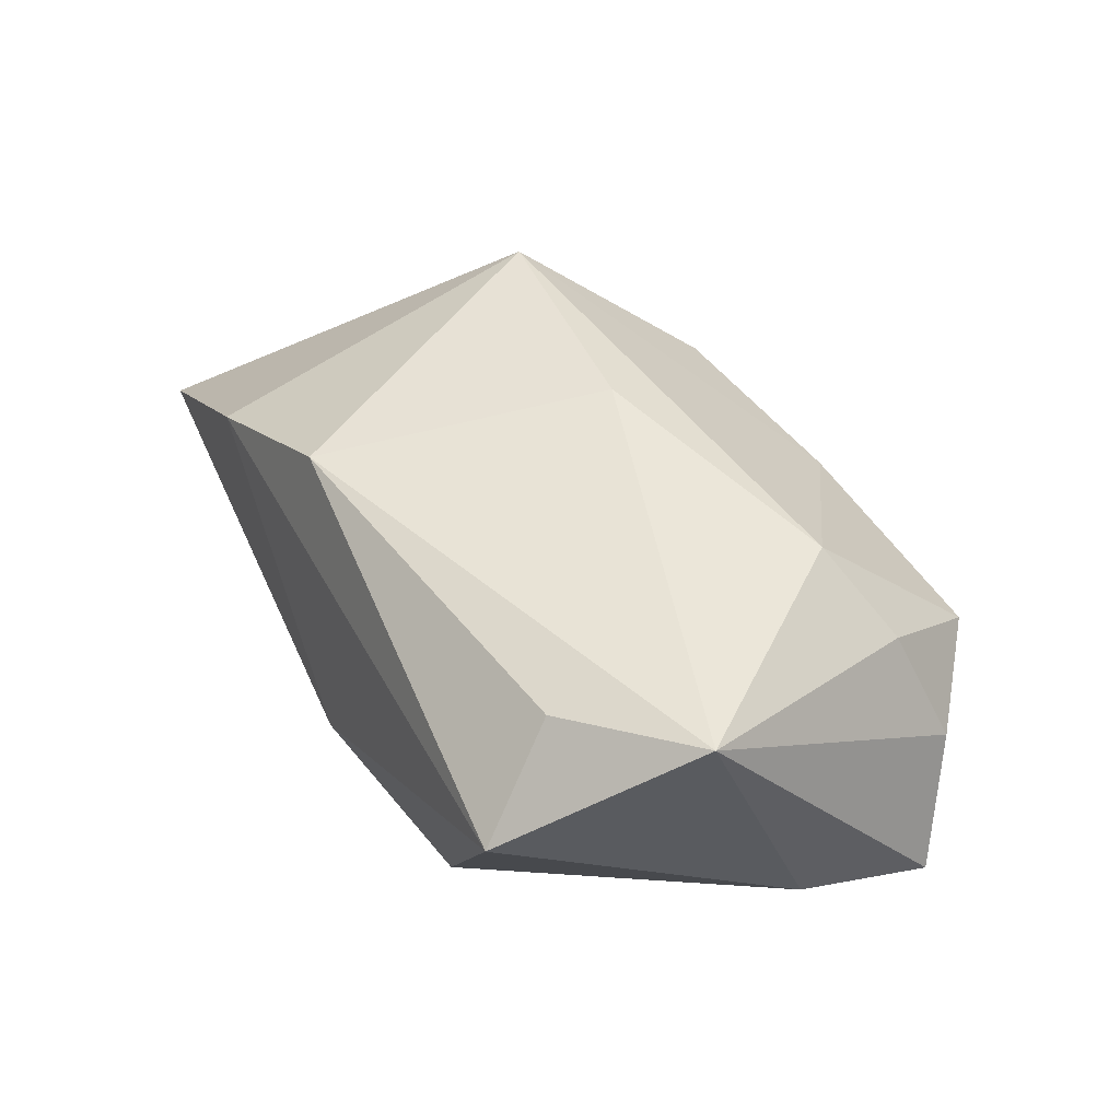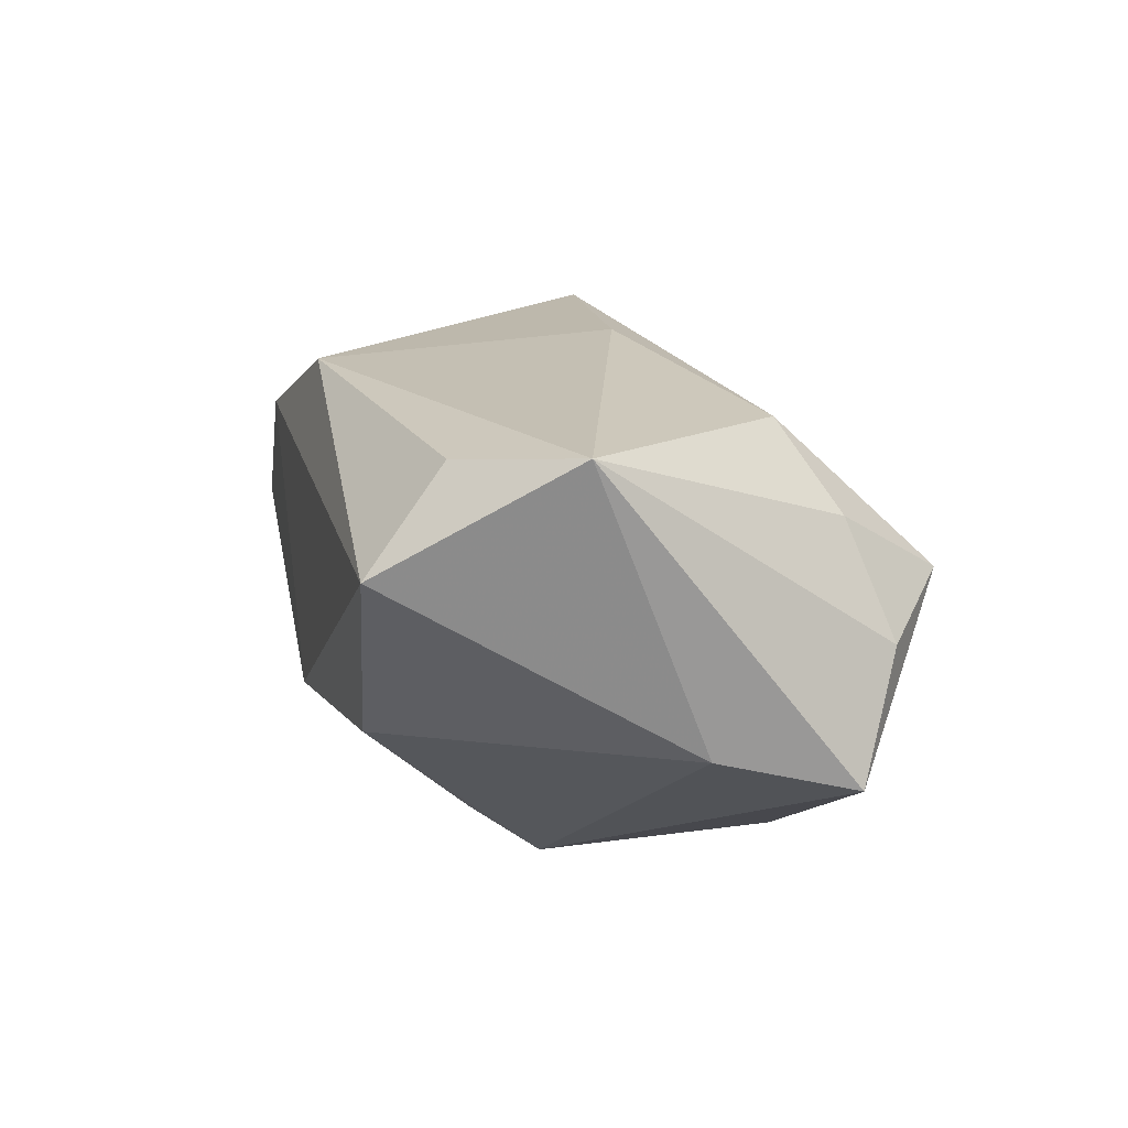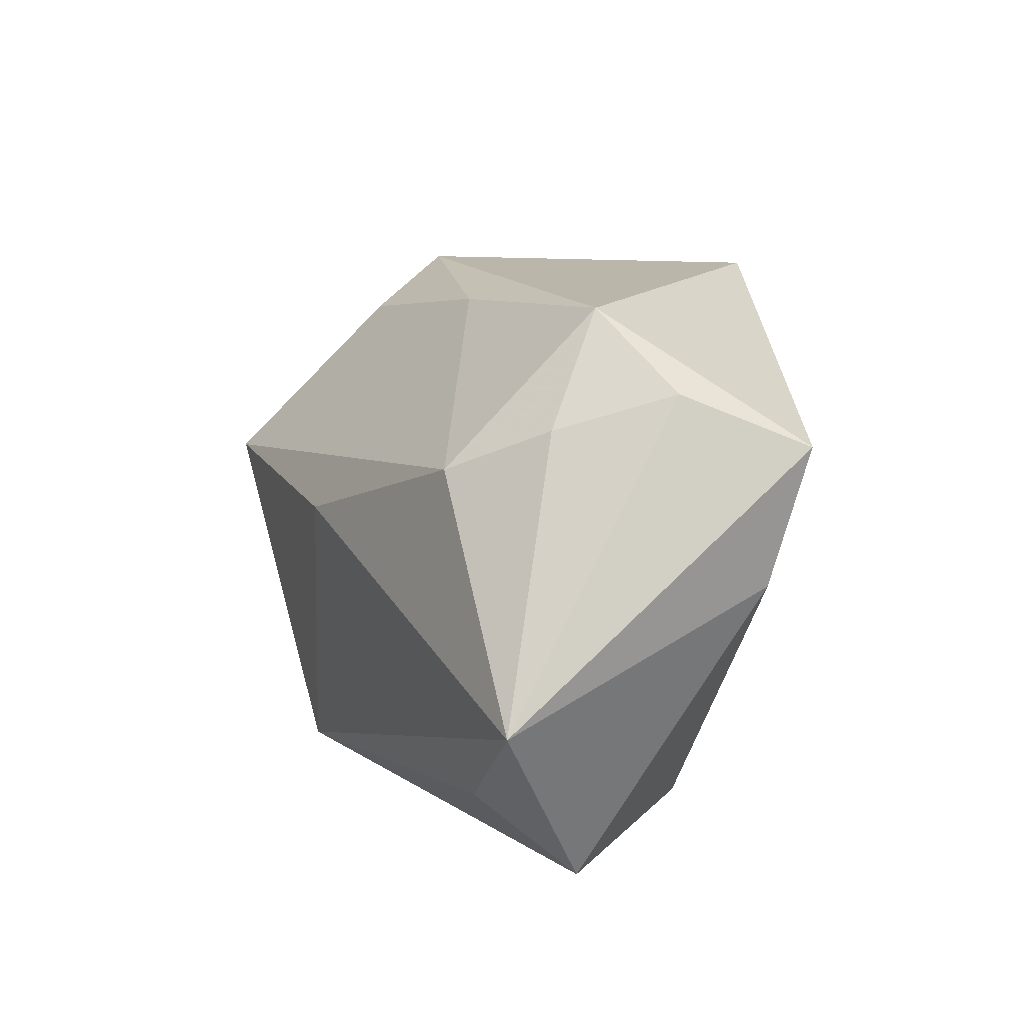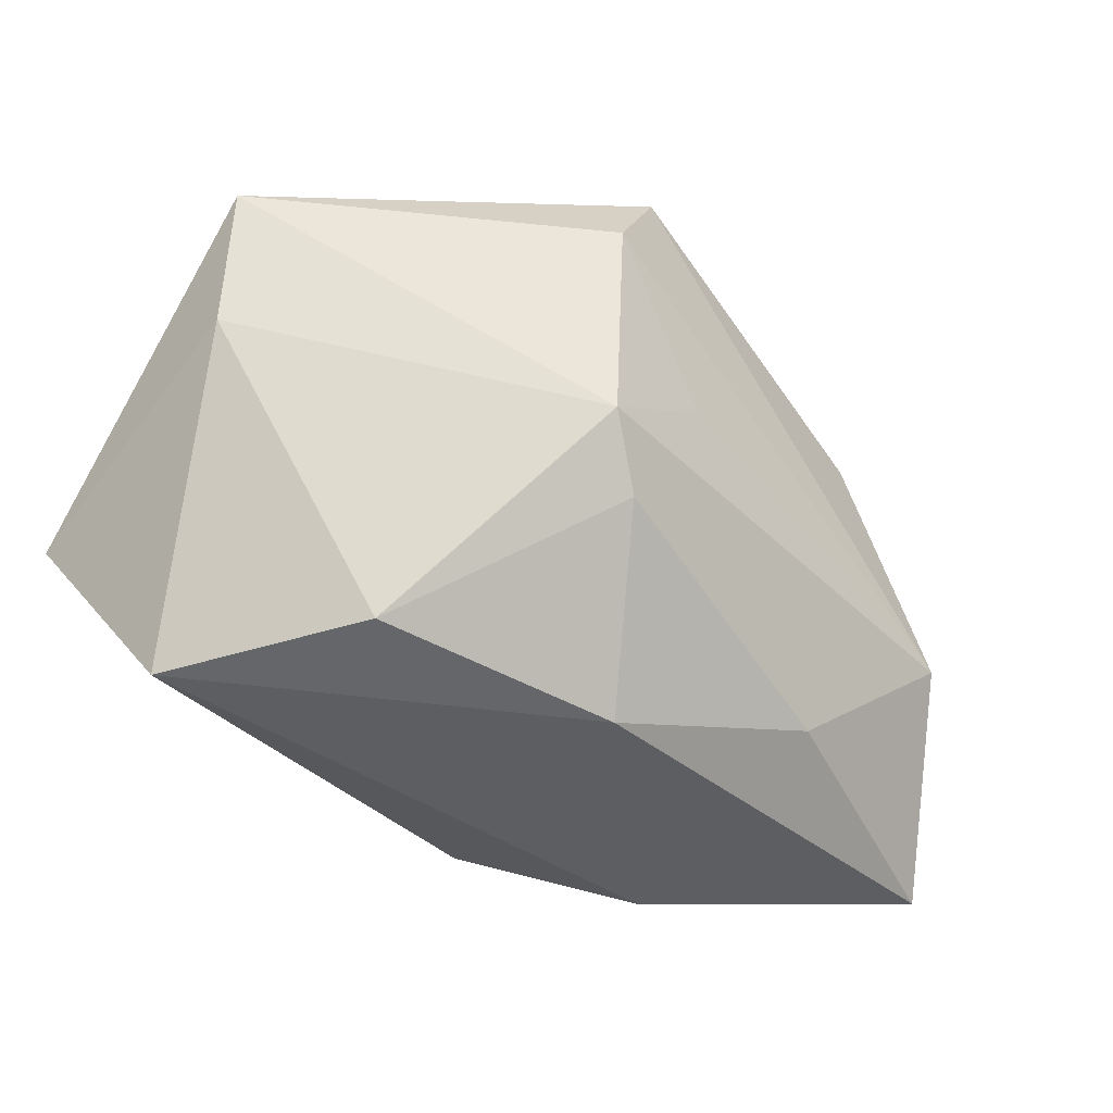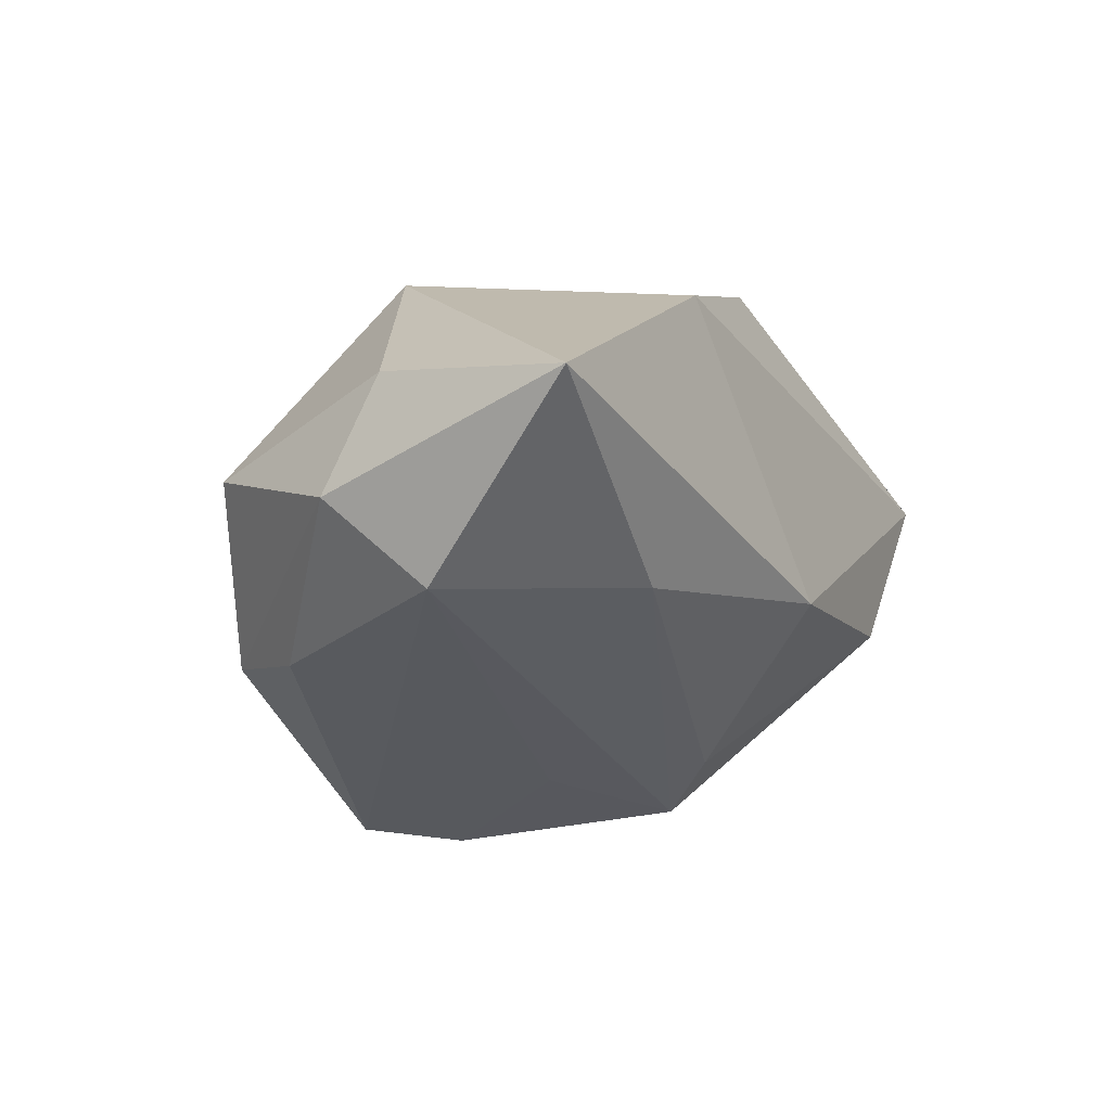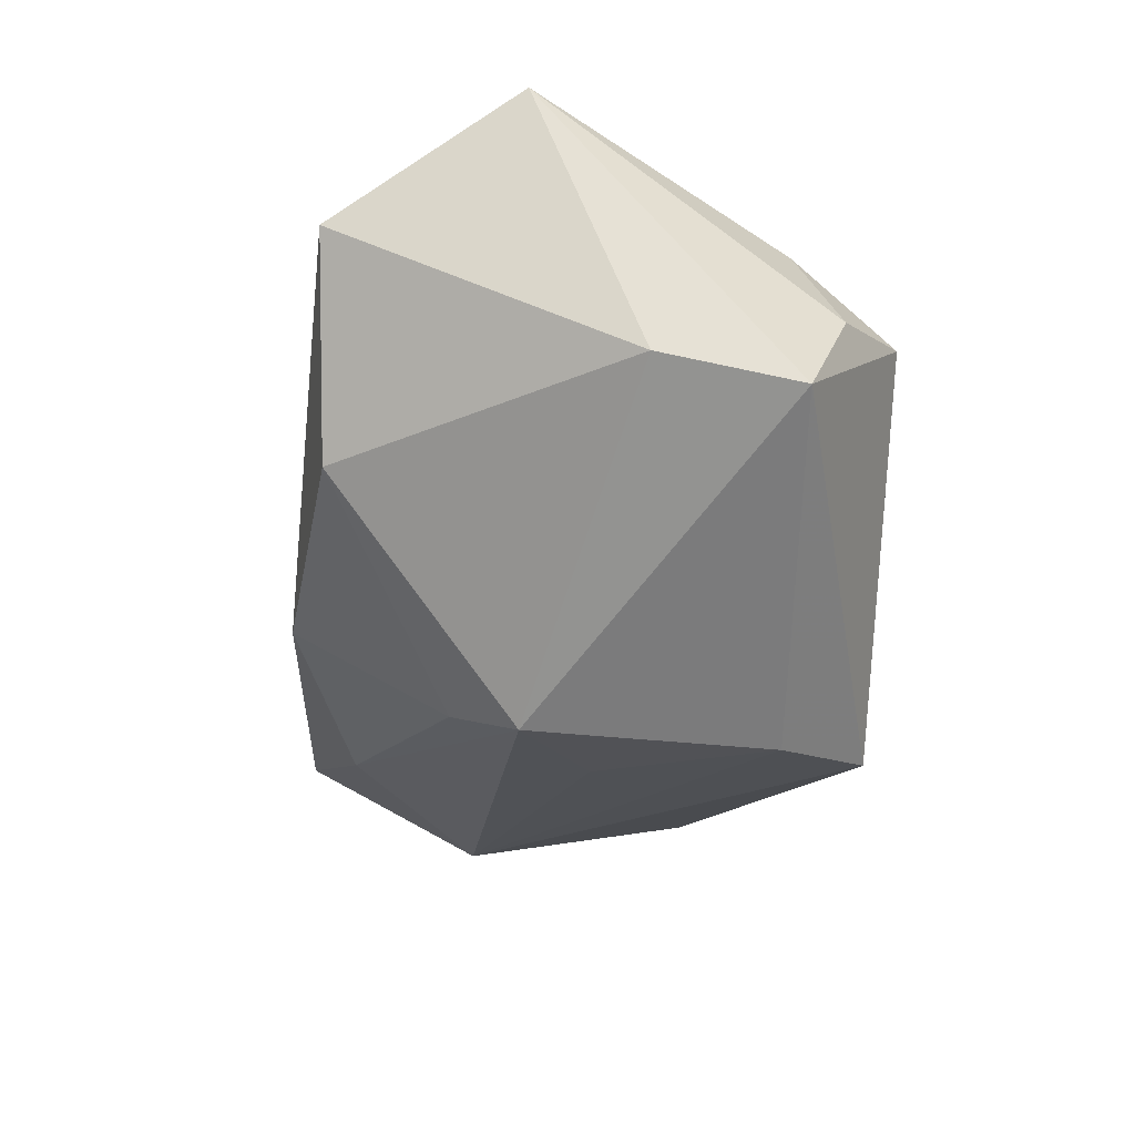
<metadata>
{"format":"obj","ext":"obj","renderer":"f3d","projection":"perspective","resolution":1024,"background":"white","views":[{"elev":48.8,"azim":62.4,"up":"+Z"},{"elev":19.9,"azim":76.1,"up":"+Z"},{"elev":13.8,"azim":60.7,"up":"+Y"},{"elev":-40.8,"azim":138.5,"up":"+Y"},{"elev":-22.2,"azim":-62.8,"up":"+Z"},{"elev":-28.0,"azim":83.5,"up":"+Z"}]}
</metadata>
<code>
v 0.0294 -0.01787 0.02156
v -0.0006089 0.00227 -0.0244
v 0.04323 0.01576 -0.006929
v -0.0003141 0.00455 0.02437
v 0.02283 -0.02484 -0.005765
v -0.008419 -0.02353 0.02111
v -0.04927 -0.02439 -0.005205
v -0.001538 -0.02709 -0.01061
v -0.0418 -0.001644 0.00267
v -0.03436 0.02041 -0.0008573
v -0.01494 0.02289 0.009435
v 0.005218 0.02785 -0.025
v -0.02867 0.01558 -0.01866
v 0.03698 0.02071 0.003843
v 0.0316 0.01735 0.01436
v -0.02418 0.006691 0.02238
v 0.04106 -0.008154 0.02437
v -0.0436 0.002946 -0.009558
v -0.023 0.0252 -0.01576
v -0.01666 0.02785 0.001118
v 0.04158 0.002394 -0.003477
v -0.02584 -0.026 0.01216
v -0.02333 -0.01999 -0.01522
v 0.005068 0.02606 0.008791
v -0.04004 -0.00615 -0.01864
v 0.01052 0.01881 -0.02609
v 0.03405 -0.02623 0.01276
v 0.02415 0.01304 0.02173
v 0.006587 -0.01187 -0.02253
v 0.02778 0.02785 0.007375
v 0.01149 -0.005753 -0.02571
f 16 7 22
f 12 30 3
f 9 7 16
f 16 10 9
f 20 30 12
f 31 25 2
f 23 25 31
f 7 25 23
f 19 20 12
f 10 20 19
f 16 22 6
f 4 28 16
f 17 28 4
f 16 6 4
f 4 6 17
f 15 28 17
f 30 28 15
f 26 3 31
f 12 3 26
f 31 2 26
f 26 25 12
f 26 2 25
f 31 3 21
f 21 3 17
f 8 22 7
f 7 23 8
f 10 19 18
f 18 25 7
f 7 9 18
f 18 9 10
f 30 20 24
f 24 28 30
f 16 28 24
f 14 3 30
f 30 15 14
f 17 3 14
f 14 15 17
f 27 6 22
f 22 8 27
f 27 21 17
f 29 23 31
f 29 8 23
f 25 18 13
f 13 18 19
f 12 25 13
f 13 19 12
f 16 24 11
f 11 24 20
f 11 10 16
f 11 20 10
f 17 6 1
f 1 27 17
f 6 27 1
f 31 21 5
f 21 27 5
f 5 29 31
f 5 27 8
f 8 29 5

</code>
